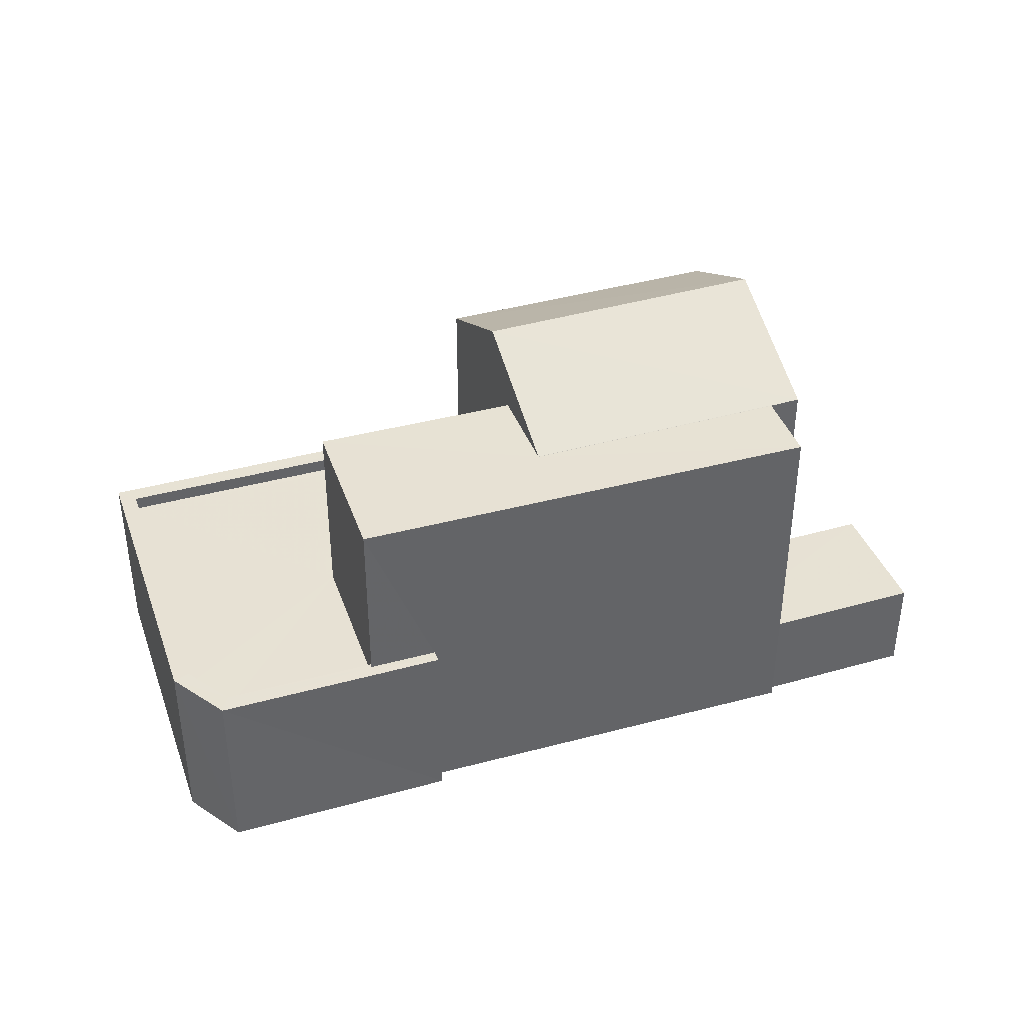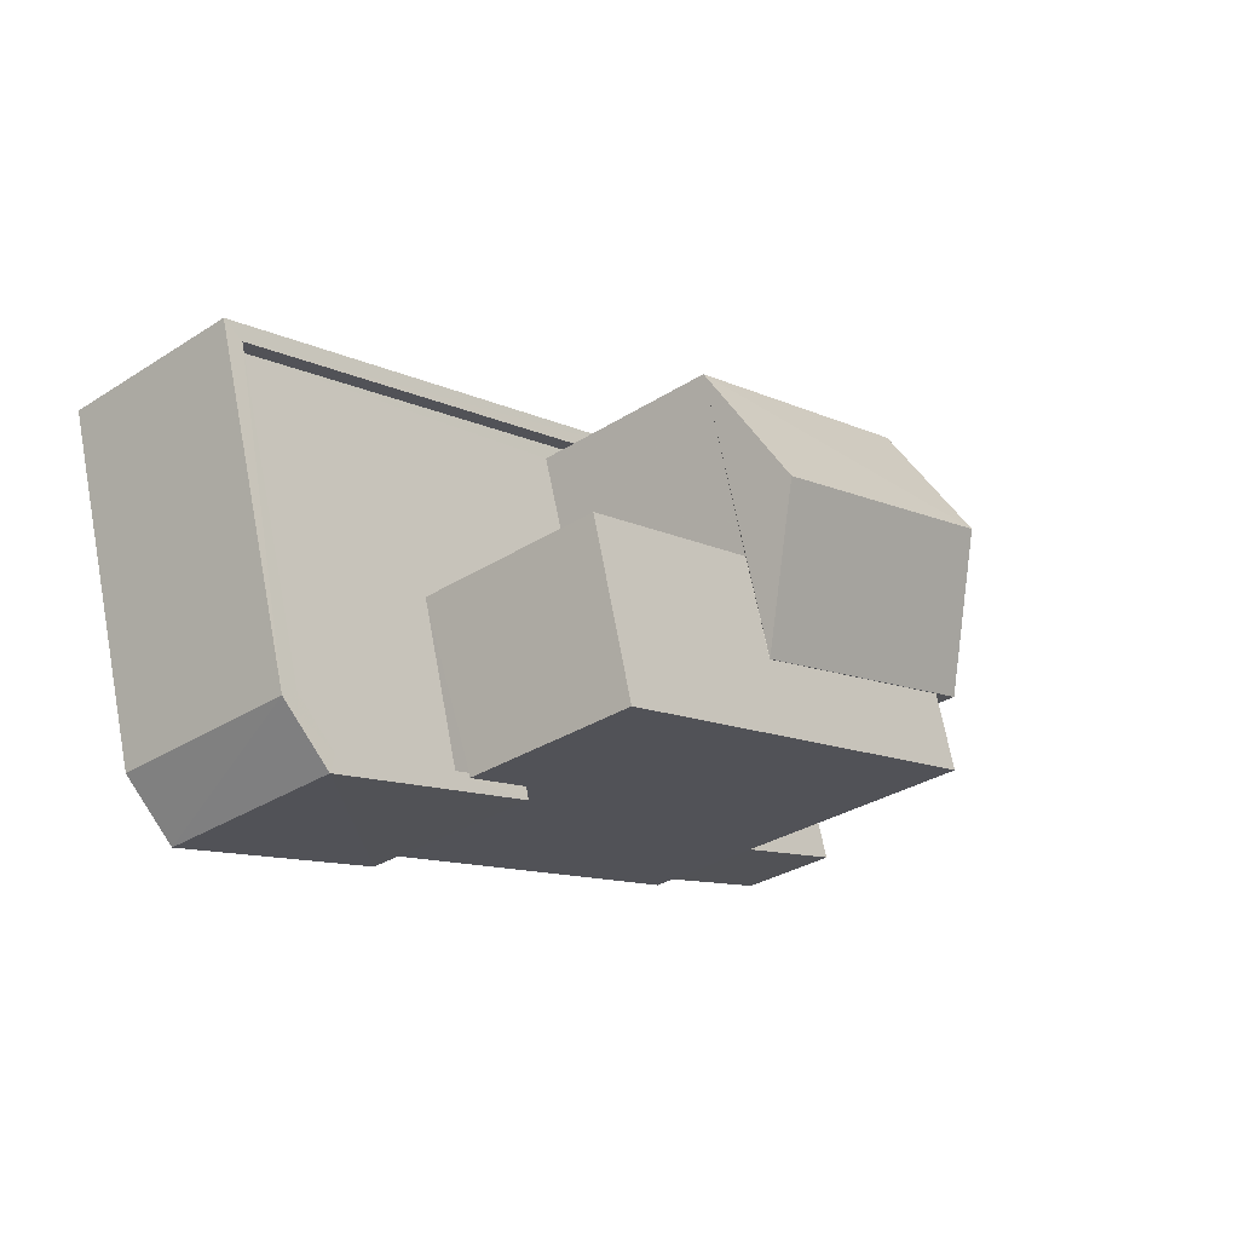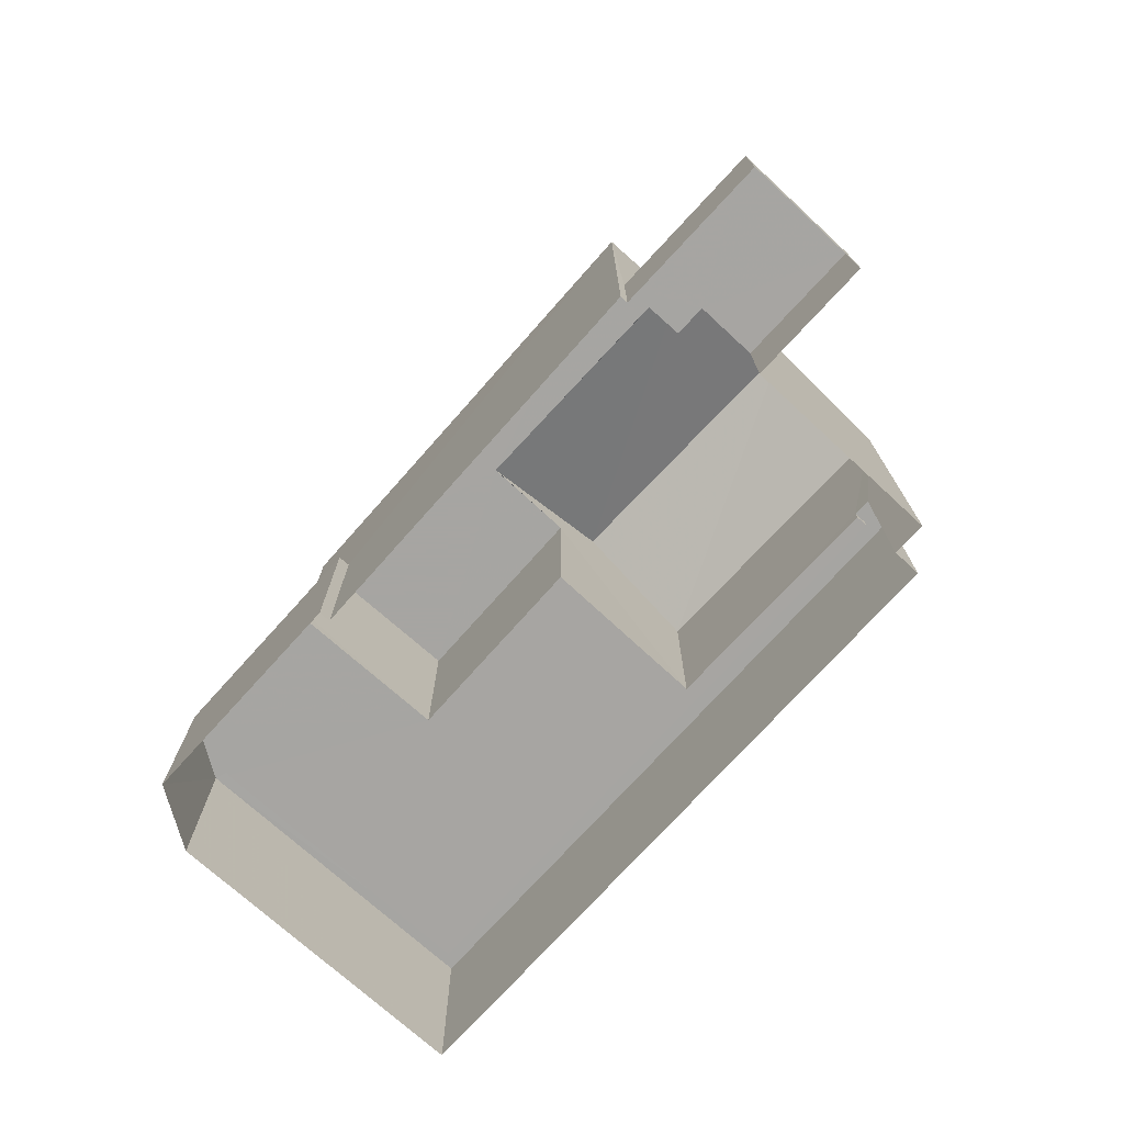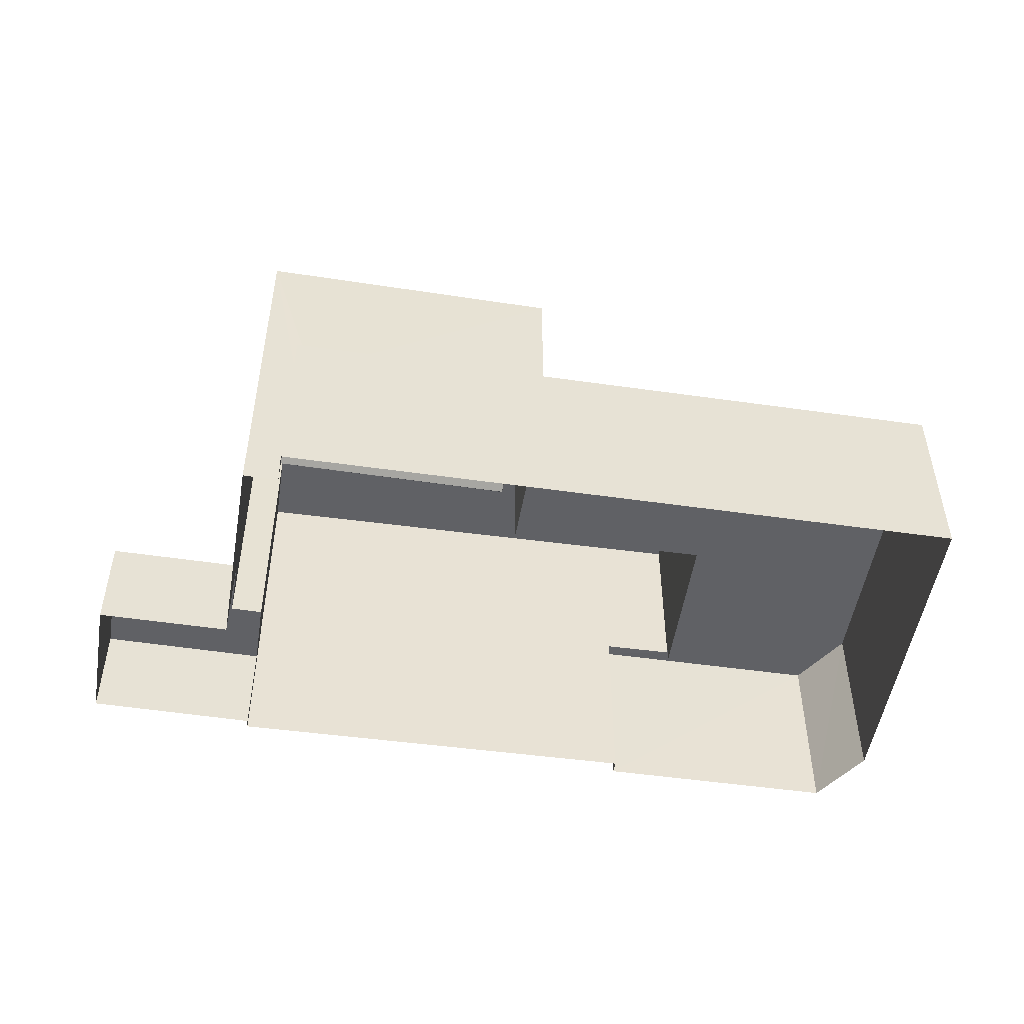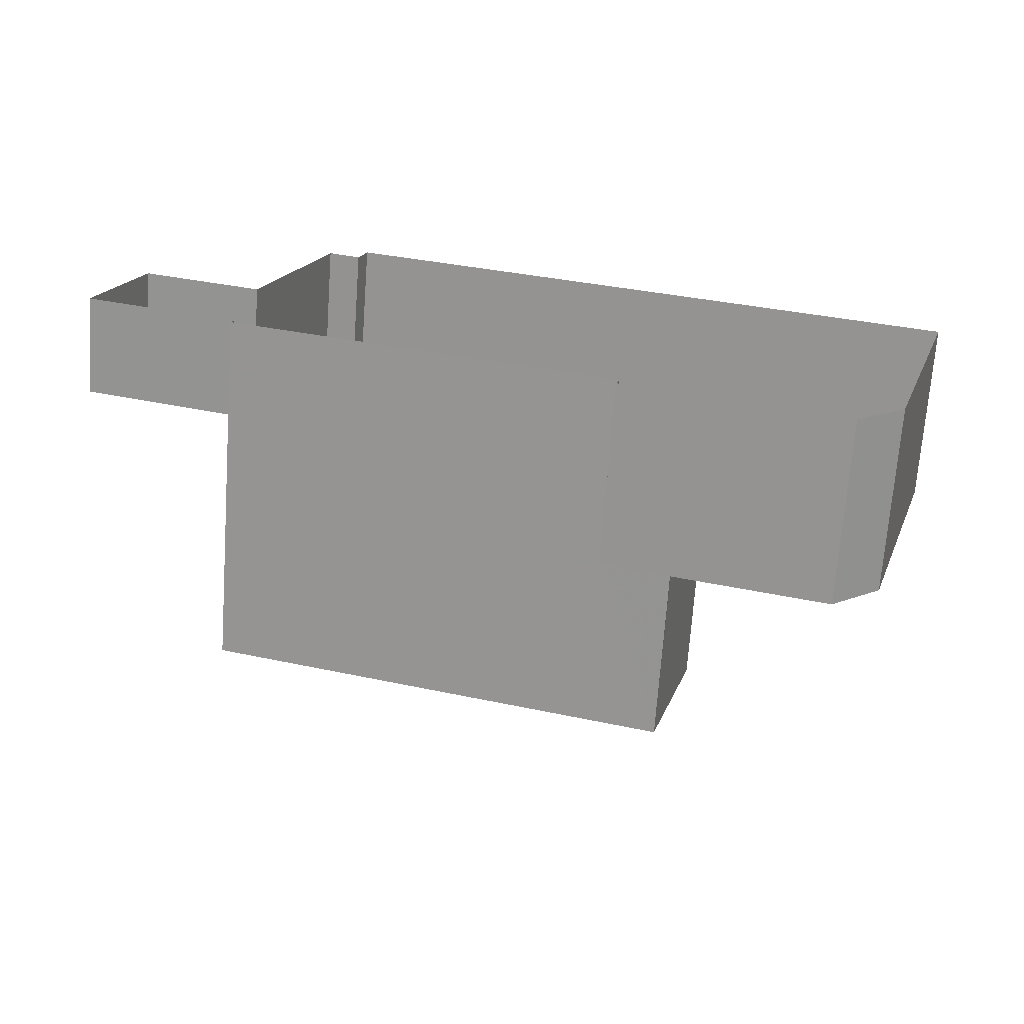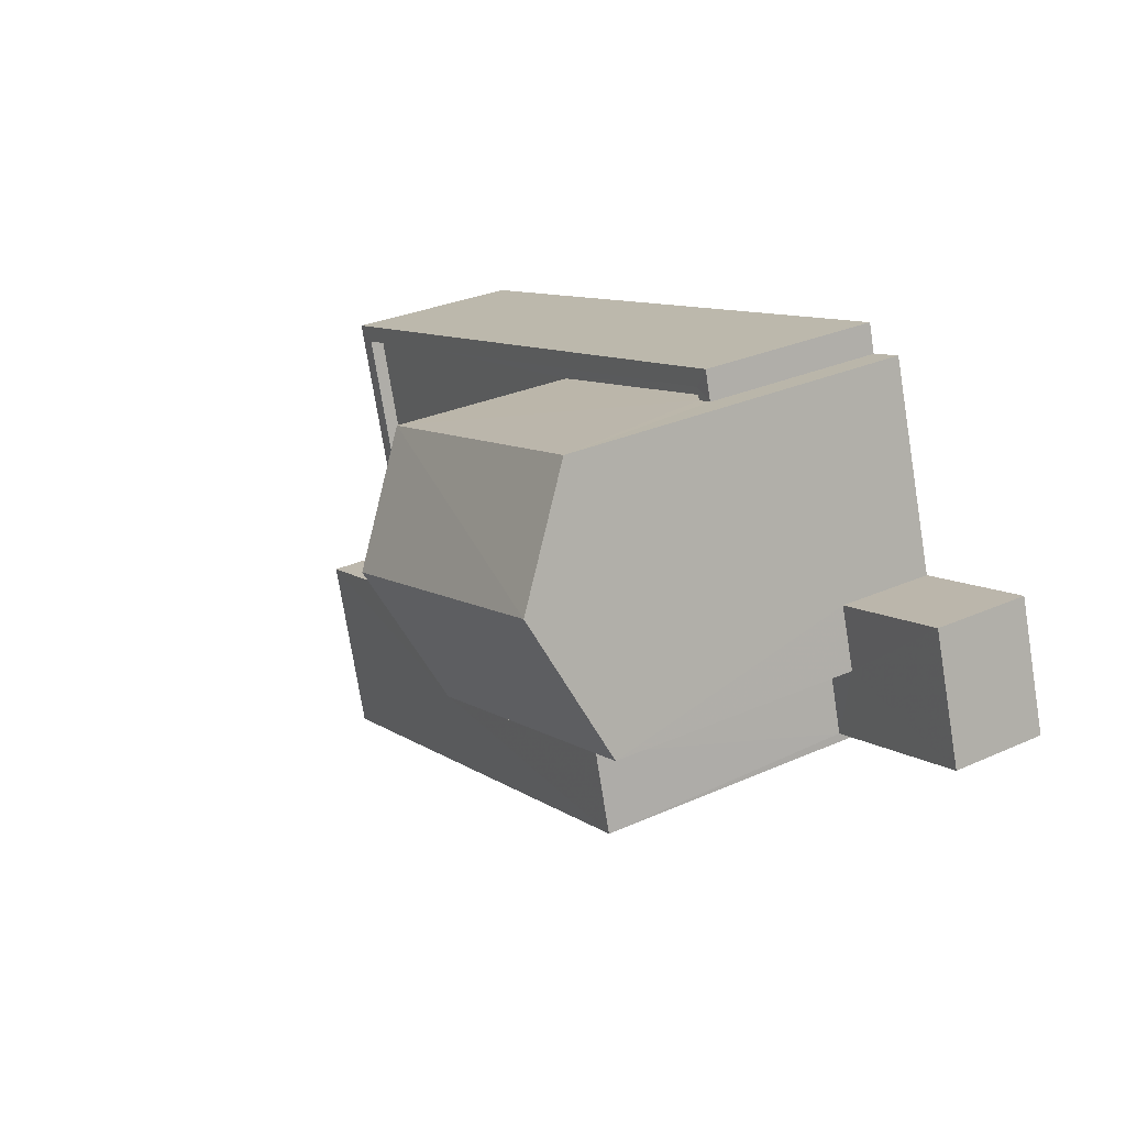
<metadata>
{"format":"obj","ext":"obj","renderer":"f3d","projection":"perspective","resolution":1024,"background":"white","views":[{"elev":39.7,"azim":-2.1,"up":"+Z"},{"elev":-32.5,"azim":-48.7,"up":"+Y"},{"elev":-73.9,"azim":64.7,"up":"+Z"},{"elev":-50.1,"azim":-172.2,"up":"+Z"},{"elev":-70.2,"azim":175.9,"up":"+Y"},{"elev":29.7,"azim":56.7,"up":"+Y"}]}
</metadata>
<code>
v -8.895e+04 -1.007e+05 1.766
v -8.895e+04 -1.007e+05 1.766
v -8.896e+04 -1.007e+05 1.767
v -8.895e+04 -1.007e+05 1.765
v -8.895e+04 -1.007e+05 1.766
v -8.895e+04 -1.007e+05 1.765
v -8.896e+04 -1.007e+05 1.767
v -8.896e+04 -1.007e+05 1.767
v -8.896e+04 -1.007e+05 1.767
v -8.895e+04 -1.007e+05 1.765
v -8.895e+04 -1.007e+05 1.765
v -8.897e+04 -1.007e+05 1.766
v -8.895e+04 -1.007e+05 1.765
v -8.896e+04 -1.007e+05 9.204
v -8.895e+04 -1.007e+05 9.204
v -8.896e+04 -1.007e+05 8.089
v -8.896e+04 -1.007e+05 4.771
v -8.896e+04 -1.007e+05 4.771
v -8.896e+04 -1.007e+05 4.77
v -8.895e+04 -1.007e+05 4.769
v -8.895e+04 -1.007e+05 4.768
v -8.896e+04 -1.007e+05 4.769
v -8.896e+04 -1.007e+05 4.77
v -8.896e+04 -1.007e+05 4.771
v -8.897e+04 -1.007e+05 4.77
v -8.895e+04 -1.007e+05 5.019
v -8.895e+04 -1.007e+05 5.018
v -8.895e+04 -1.007e+05 5.018
v -8.896e+04 -1.007e+05 5.021
v -8.896e+04 -1.007e+05 5.021
v -8.896e+04 -1.007e+05 5.021
v -8.895e+04 -1.007e+05 5.018
v -8.896e+04 -1.007e+05 5.021
v -8.896e+04 -1.007e+05 5.021
v -8.896e+04 -1.007e+05 5.021
v -8.897e+04 -1.007e+05 5.02
v -8.897e+04 -1.007e+05 5.02
v -8.896e+04 -1.007e+05 5.021
v -8.896e+04 -1.007e+05 5.021
v -8.895e+04 -1.007e+05 8.089
v -8.895e+04 -1.007e+05 8.088
v -8.895e+04 -1.007e+05 3.514
v -8.895e+04 -1.007e+05 3.515
v -8.895e+04 -1.007e+05 3.514
v -8.895e+04 -1.007e+05 3.514
v -8.895e+04 -1.007e+05 3.514
v -8.895e+04 -1.007e+05 3.514
v -8.896e+04 -1.007e+05 8.09
v -8.896e+04 -1.007e+05 8.085
v -8.896e+04 -1.007e+05 8.085
v -8.896e+04 -1.007e+05 8.085
v -8.896e+04 -1.007e+05 8.086
v -8.895e+04 -1.007e+05 8.085
v -8.895e+04 -1.007e+05 8.084
f 1 2 3
f 1 4 5
f 5 4 6
f 7 8 3
f 8 9 3
f 10 11 4
f 9 12 3
f 10 12 13
f 4 1 3
f 3 10 4
f 3 12 10
f 14 15 16
f 17 18 19
f 20 21 22
f 19 23 22
f 24 17 19
f 22 21 25
f 24 19 25
f 19 22 25
f 26 27 28
f 29 30 31
f 27 32 28
f 29 31 33
f 34 30 35
f 36 32 37
f 34 36 37
f 28 32 36
f 38 35 29
f 36 34 39
f 39 34 35
f 35 30 29
f 40 15 14
f 16 15 41
f 42 43 44
f 45 44 46
f 46 44 47
f 44 43 47
f 48 40 14
f 49 50 51
f 50 52 51
f 51 53 54
f 51 52 53
f 3 31 7
f 3 33 31
f 23 49 22
f 22 49 16
f 16 49 48
f 49 51 48
f 33 53 52
f 52 29 33
f 2 53 33
f 3 2 33
f 39 24 25
f 36 39 25
f 48 14 16
f 42 54 43
f 1 43 2
f 2 43 53
f 43 54 53
f 21 36 25
f 21 28 36
f 27 13 32
f 27 10 13
f 40 45 41
f 41 45 11
f 40 44 45
f 11 45 4
f 5 47 43
f 1 5 43
f 7 30 8
f 7 31 30
f 34 12 9
f 34 37 12
f 42 44 54
f 44 40 54
f 54 48 51
f 54 40 48
f 47 5 6
f 46 47 6
f 34 9 8
f 30 34 8
f 38 50 19
f 19 18 38
f 52 50 38
f 29 52 38
f 37 32 13
f 12 37 13
f 41 15 40
f 18 17 35
f 38 18 35
f 49 19 50
f 49 23 19
f 4 46 6
f 4 45 46
f 35 17 24
f 39 35 24
f 26 28 21
f 20 26 21
f 20 22 26
f 10 27 11
f 22 16 26
f 11 27 41
f 26 16 41
f 27 26 41

</code>
